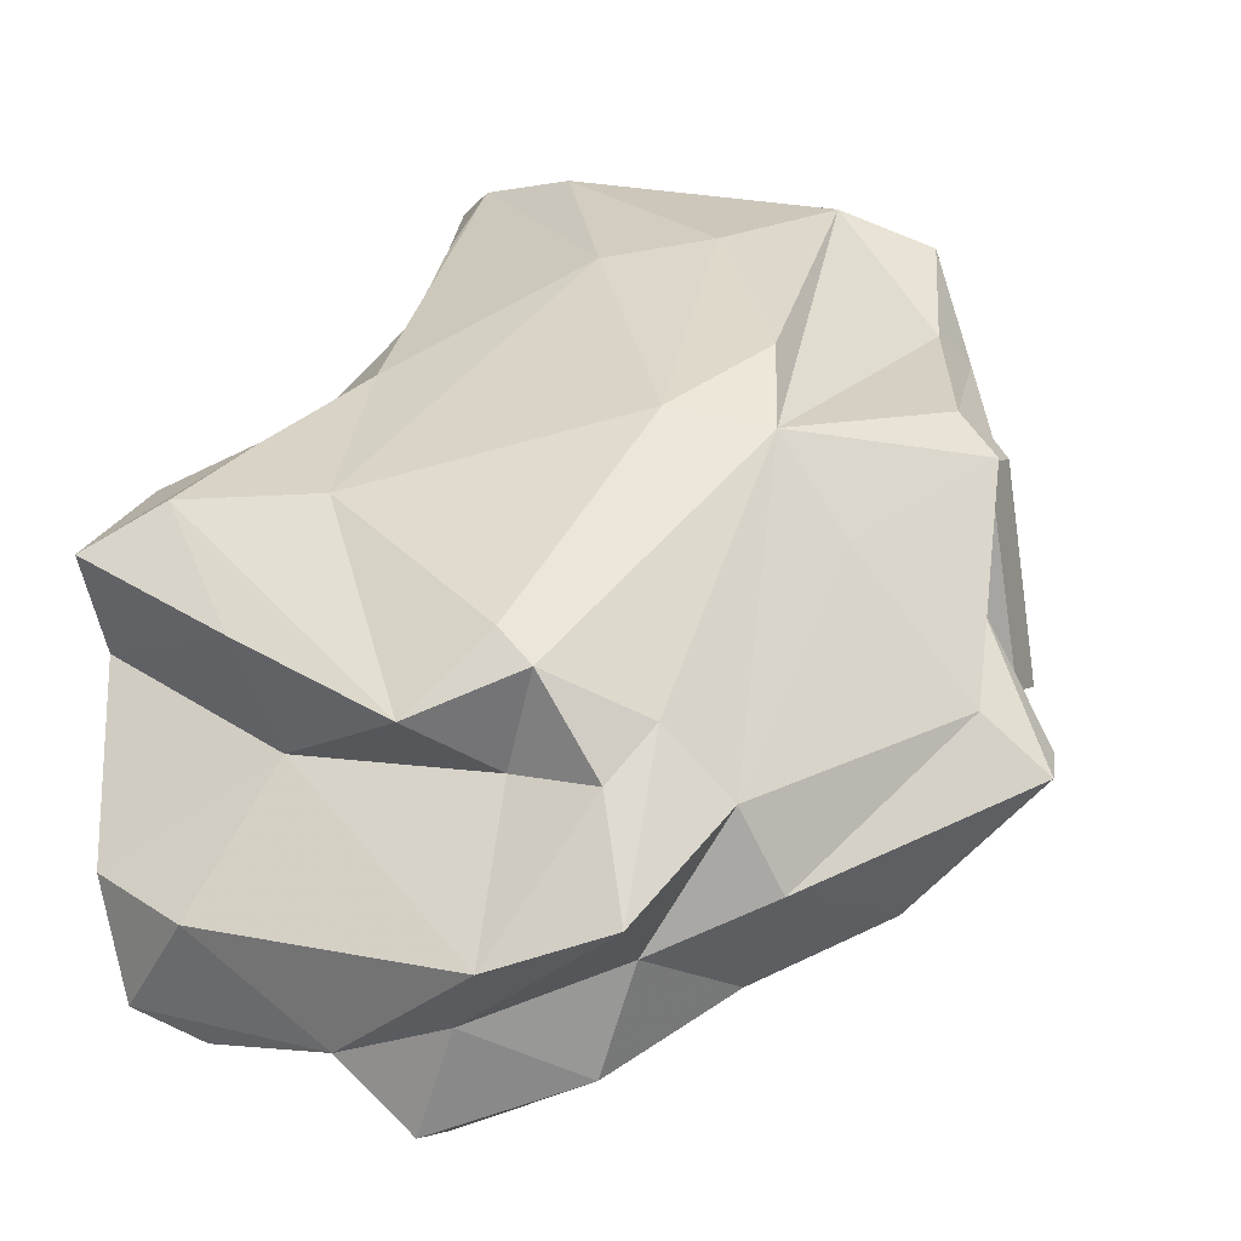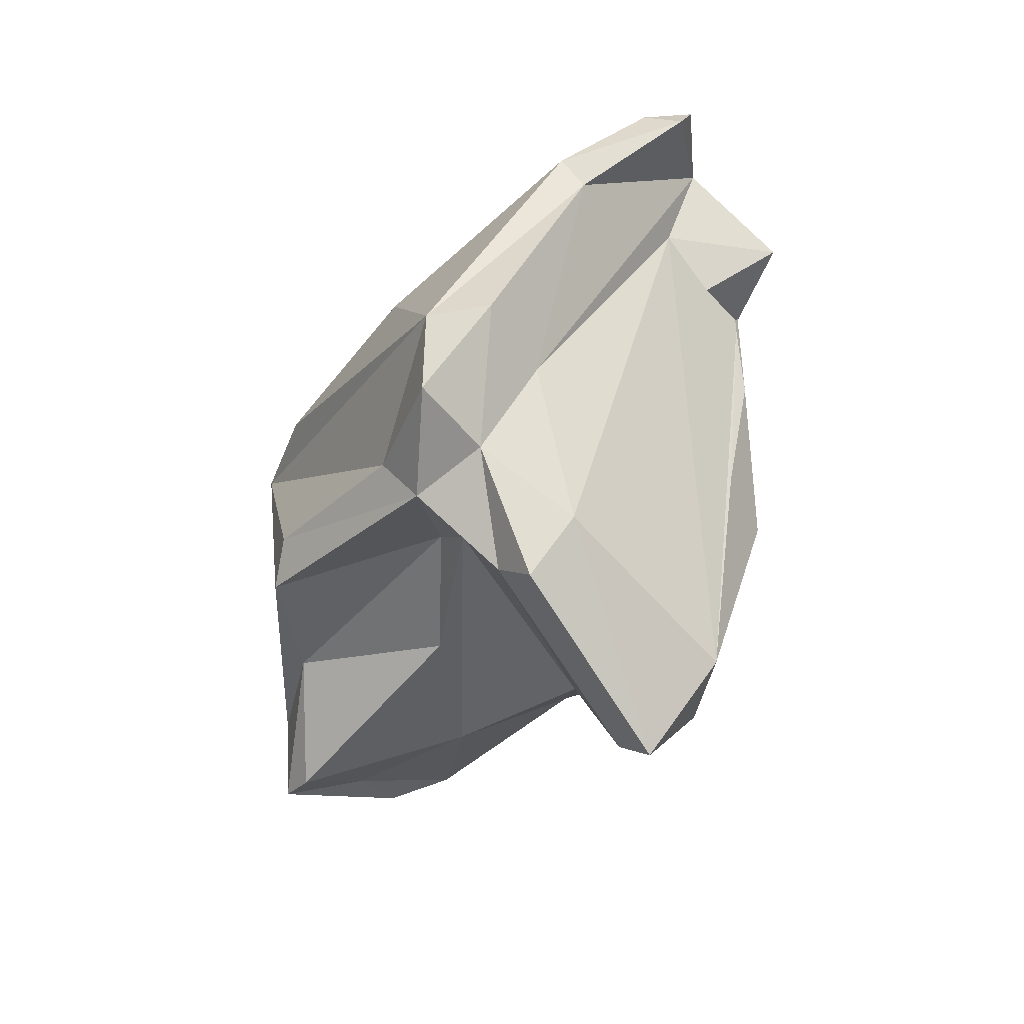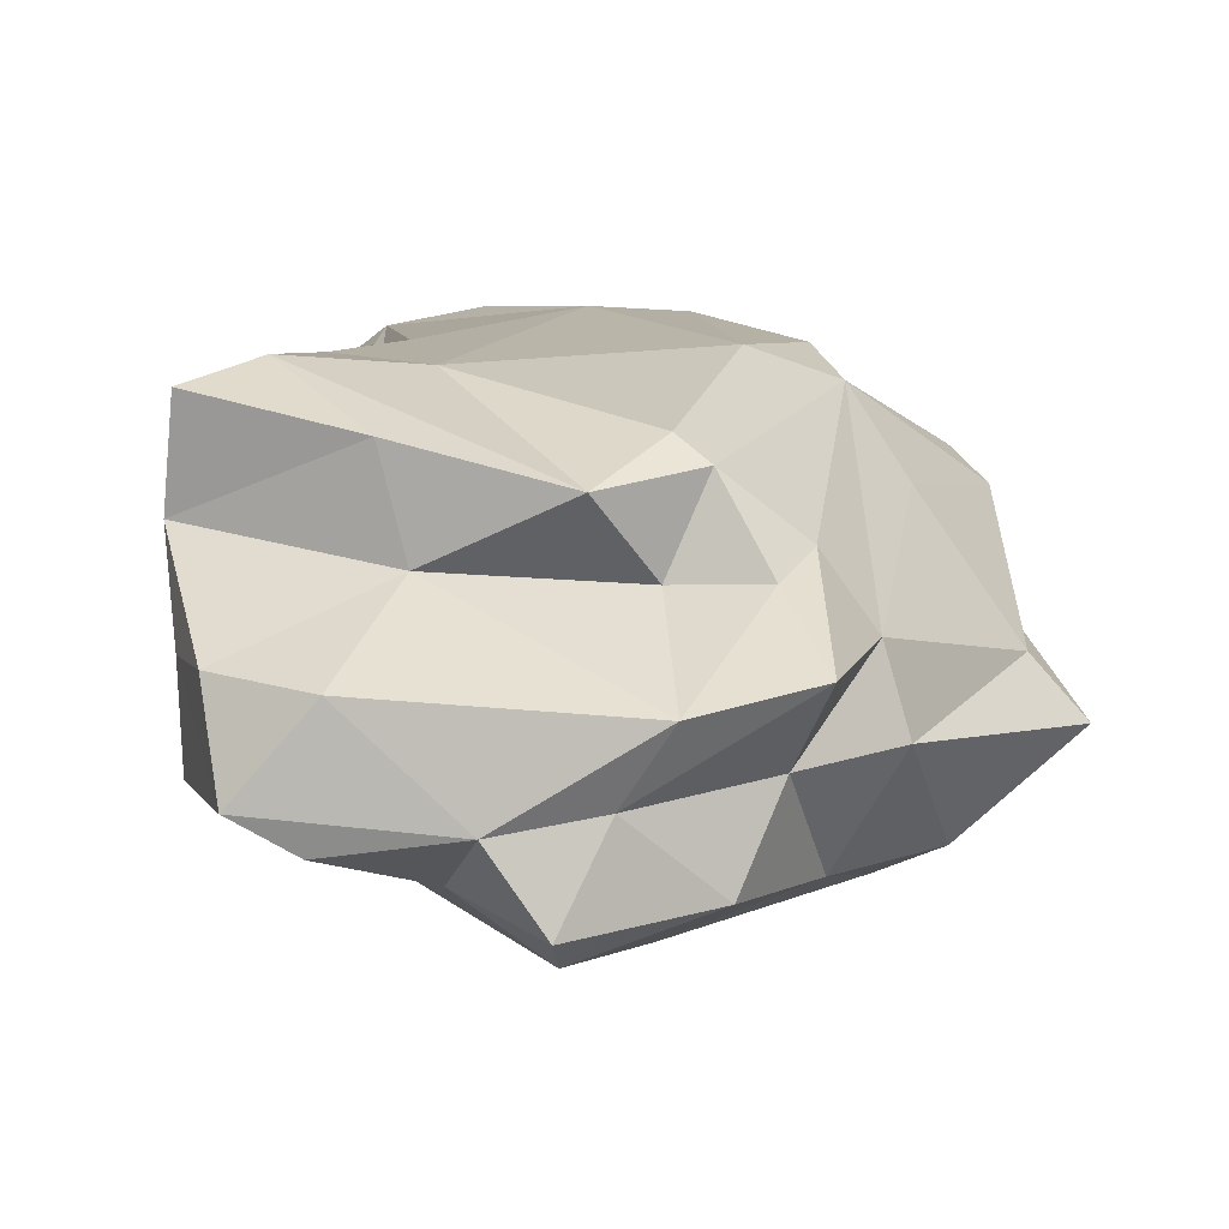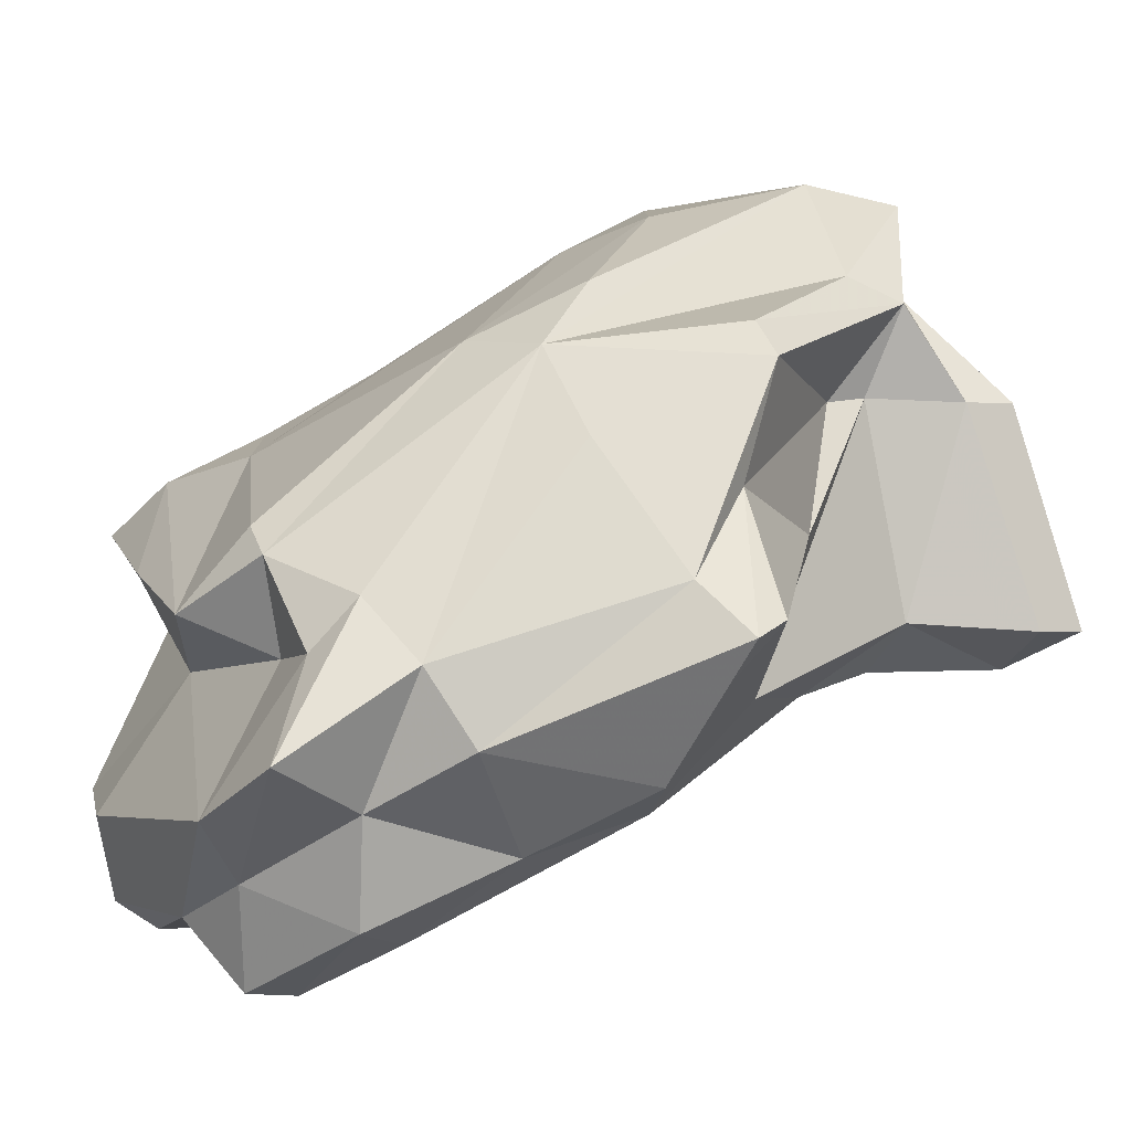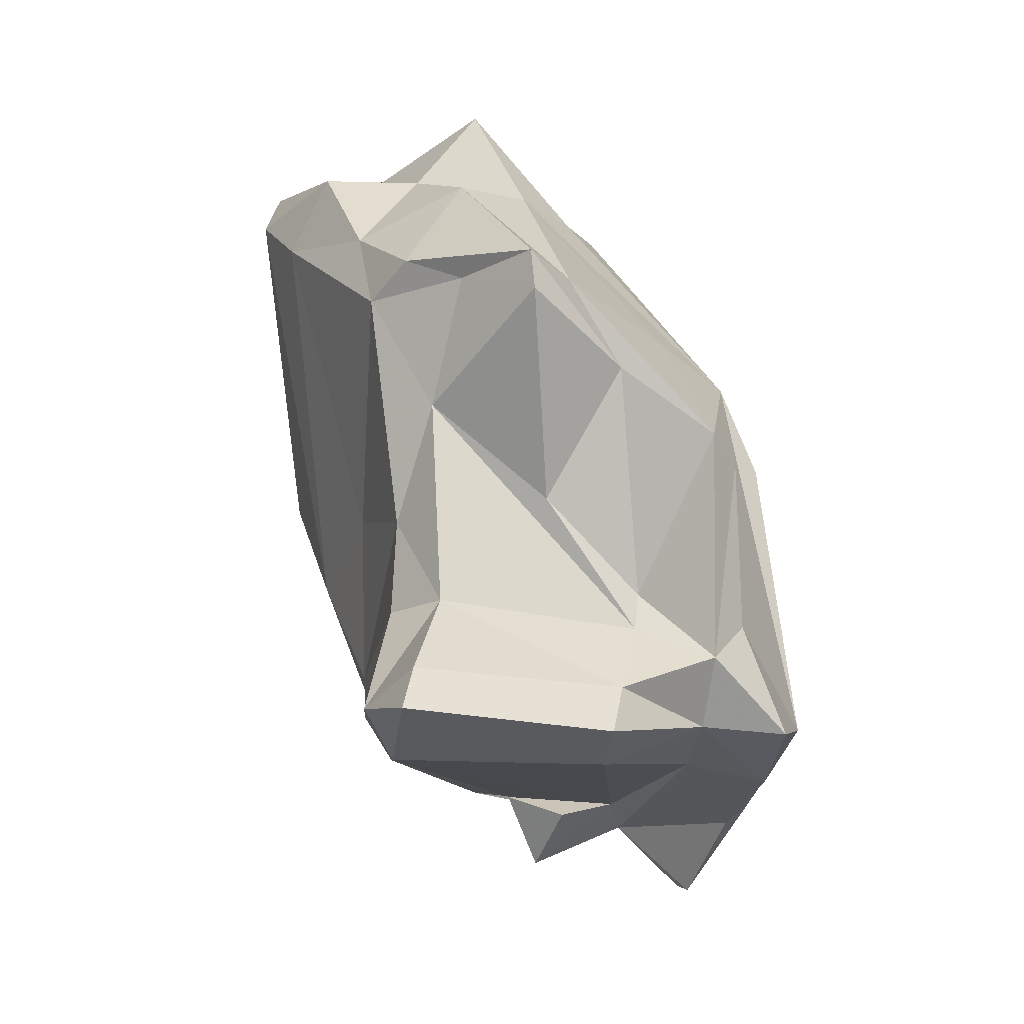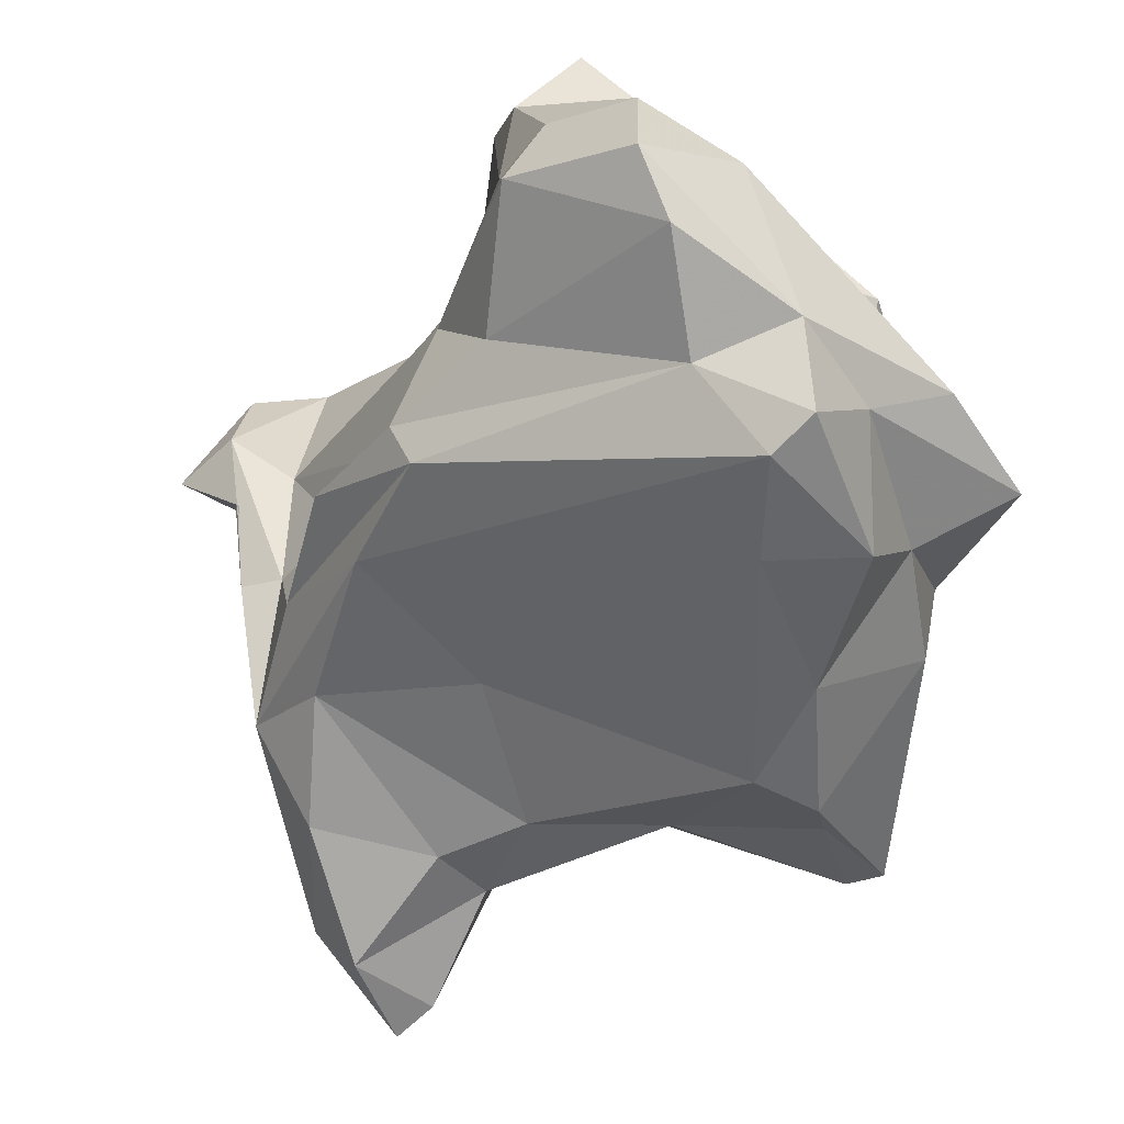
<metadata>
{"format":"obj","ext":"obj","renderer":"f3d","projection":"perspective","resolution":1024,"background":"white","views":[{"elev":-0.0,"azim":-111.3,"up":"+Z"},{"elev":-60.2,"azim":20.3,"up":"+Y"},{"elev":-24.5,"azim":-134.1,"up":"+Z"},{"elev":-10.1,"azim":-75.3,"up":"+Z"},{"elev":-76.4,"azim":-114.9,"up":"+Y"},{"elev":-75.4,"azim":175.8,"up":"+Z"}]}
</metadata>
<code>
v 188.6 260 94.43
v 188.9 261.9 96.36
v 187 263.5 91.75
v 189.1 251.5 94.86
v 189.6 253.2 96.5
v 188.9 263.3 94.88
v 189.5 264.7 97.65
v 188.9 258.7 92.21
v 189.8 262 90.79
v 190.2 265.4 98.58
v 191.4 252.3 99.2
v 190.7 256.2 100.6
v 192.1 258.4 89.77
v 192.7 260.3 103.9
v 191.5 257.7 103.4
v 189.2 266.3 90.67
v 191.2 262.5 87.82
v 191.5 254.4 91.44
v 191.2 264.8 95.11
v 191.5 266 89.19
v 190.7 267.6 96.36
v 196.2 251.4 98.75
v 191.1 253.3 93.32
v 198.3 271.1 101.7
v 190 250.9 95.44
v 192 251.4 102.8
v 192.7 252.2 104
v 195.3 269 95.48
v 193.1 266.4 86.4
v 193.4 256.9 105.6
v 193.3 255.3 90.97
v 197.8 251.2 102.8
v 195.2 252.8 94.17
v 197.2 250.5 106.3
v 194.1 265.2 86.37
v 195 271.7 91.48
v 193.4 268.4 88.48
v 194 262.2 87.69
v 200.1 252.1 109.9
v 194.9 270.5 98.32
v 196.1 267.6 101.8
v 198.7 250.3 103.1
v 196.9 270.5 88.38
v 200.3 249.4 96.86
v 198.3 256.4 108.7
v 197.8 273 92.56
v 198.2 249 105.6
v 199.5 259.3 108.2
v 199.6 249.3 108.9
v 197.8 272.2 89.27
v 200 265.3 105
v 199.5 268.4 103.2
v 199.2 252.3 94.73
v 199.9 247.5 103.1
v 201.2 270.8 91.43
v 199.3 273.3 100.3
v 200.5 249.4 106.3
v 196.1 267 88.42
v 200.1 272 93.97
v 205 258.1 111
v 201.6 270.6 102
v 201 272 97.85
v 202.1 251.9 109.6
v 201.6 245.8 96.67
v 203 263.1 91.88
v 201.3 270.3 95.18
v 200.8 256.6 93.9
v 201 246.3 103.2
v 201.3 266.5 91.98
v 202.7 252 107
v 205.6 257 110.4
v 202.6 248 103.7
v 202.6 266.3 94.64
v 201.8 266.2 104.1
v 202.6 244.7 96.79
v 201.7 250.8 95.7
v 205.2 247.5 97.5
v 203.7 263.9 92.91
v 205.5 251.2 96.44
v 207.9 259.5 111
v 202.5 265.9 98.2
v 203.9 247.2 95.96
v 203.3 262.3 97.53
v 207.4 259.2 106.7
v 208.7 261.1 107.8
v 204.4 259.8 93.9
v 207.3 253.6 98.08
v 205.5 255.2 96.16
v 205.7 261.3 95.1
v 203.7 263.1 106.7
v 205.2 259.3 99.99
v 206.5 257.6 97.13
v 207 253.5 100.3
v 209.1 258.8 110.7
v 208.1 257.9 105
v 207 259.7 103.6
v 207 257.2 101.2
v 208.6 258.9 103.1
v 208.2 256.7 101.6
v 206.4 261.2 109.1
v 210.5 258.9 105.1
v 209.4 259.7 110.5
v 209 260.6 104.5
g foo
f 61 56 52
f 24 52 56
f 74 61 52
f 24 56 40
f 41 52 24
f 51 52 41
f 74 52 51
f 90 74 51
f 90 51 80
f 90 80 100
f 100 80 102
f 102 80 94
f 48 51 41
f 48 80 51
f 60 80 48
f 94 80 60
f 21 24 40
f 10 41 21
f 41 24 21
f 71 94 60
f 14 41 10
f 48 41 14
f 60 48 45
f 7 10 21
f 14 10 7
f 39 60 45
f 71 60 39
f 45 48 14
f 39 45 30
f 63 71 39
f 45 14 30
f 7 15 14
f 49 63 39
f 14 15 30
f 62 56 61
f 66 62 61
f 66 61 74
f 62 40 56
f 62 28 40
f 90 81 74
f 102 85 100
f 102 94 85
f 71 85 94
f 28 21 40
f 28 19 21
f 63 70 71
f 70 85 71
f 7 21 19
f 7 19 6
f 6 2 7
f 7 2 15
f 49 57 63
f 57 70 63
f 39 30 15
f 34 39 15
f 39 34 49
f 1 15 2
f 1 12 15
f 34 15 27
f 47 49 34
f 57 49 47
f 27 15 26
f 26 15 12
f 47 34 27
f 26 47 27
f 62 66 59
f 59 46 62
f 28 46 36
f 46 28 62
f 96 81 90
f 100 96 90
f 103 96 100
f 85 103 100
f 85 101 103
f 84 101 85
f 95 101 84
f 16 28 36
f 28 16 19
f 84 85 70
f 84 70 72
f 19 16 6
f 6 16 3
f 72 70 57
f 3 2 6
f 68 72 57
f 3 1 2
f 47 32 42
f 42 54 47
f 47 54 57
f 68 57 54
f 12 1 5
f 11 32 26
f 5 26 12
f 5 11 26
f 32 47 26
f 55 59 66
f 50 46 59
f 55 50 59
f 66 73 55
f 66 74 73
f 73 74 81
f 46 50 36
f 81 83 73
f 50 37 36
f 83 81 96
f 91 83 96
f 91 96 97
f 97 96 103
f 99 97 103
f 98 99 103
f 98 103 101
f 95 98 101
f 93 99 98
f 37 16 36
f 77 93 98
f 98 95 84
f 37 20 16
f 98 84 77
f 77 84 72
f 9 3 20
f 3 16 20
f 77 72 75
f 68 75 72
f 9 1 3
f 9 8 1
f 22 42 32
f 11 22 32
f 54 64 68
f 8 5 1
f 8 4 5
f 11 25 22
f 25 11 4
f 11 5 4
f 69 55 73
f 43 50 55
f 43 55 69
f 37 50 43
f 78 69 73
f 78 73 83
f 89 78 83
f 89 83 91
f 92 89 91
f 58 43 69
f 58 69 78
f 97 92 91
f 58 37 43
f 92 97 87
f 87 97 99
f 93 87 99
f 29 37 58
f 87 93 77
f 37 29 20
f 29 17 20
f 17 9 20
f 17 13 9
f 33 44 42
f 42 44 54
f 54 44 64
f 8 9 13
f 42 22 33
f 64 75 68
f 18 8 13
f 33 25 23
f 22 25 33
f 4 8 18
f 4 18 23
f 4 23 25
f 65 78 89
f 89 92 65
f 58 78 65
f 86 65 92
f 35 58 65
f 86 35 65
f 92 87 86
f 38 35 86
f 88 86 87
f 67 86 88
f 79 88 87
f 35 29 58
f 53 67 88
f 67 38 86
f 76 53 88
f 76 88 79
f 31 38 67
f 87 77 79
f 17 29 35
f 82 79 77
f 17 35 38
f 53 31 67
f 76 79 82
f 13 17 38
f 13 38 31
f 44 53 76
f 44 76 82
f 75 82 77
f 53 44 33
f 75 64 82
f 64 44 82
f 33 31 53
f 18 13 31
f 23 18 31
f 33 23 31
g

</code>
